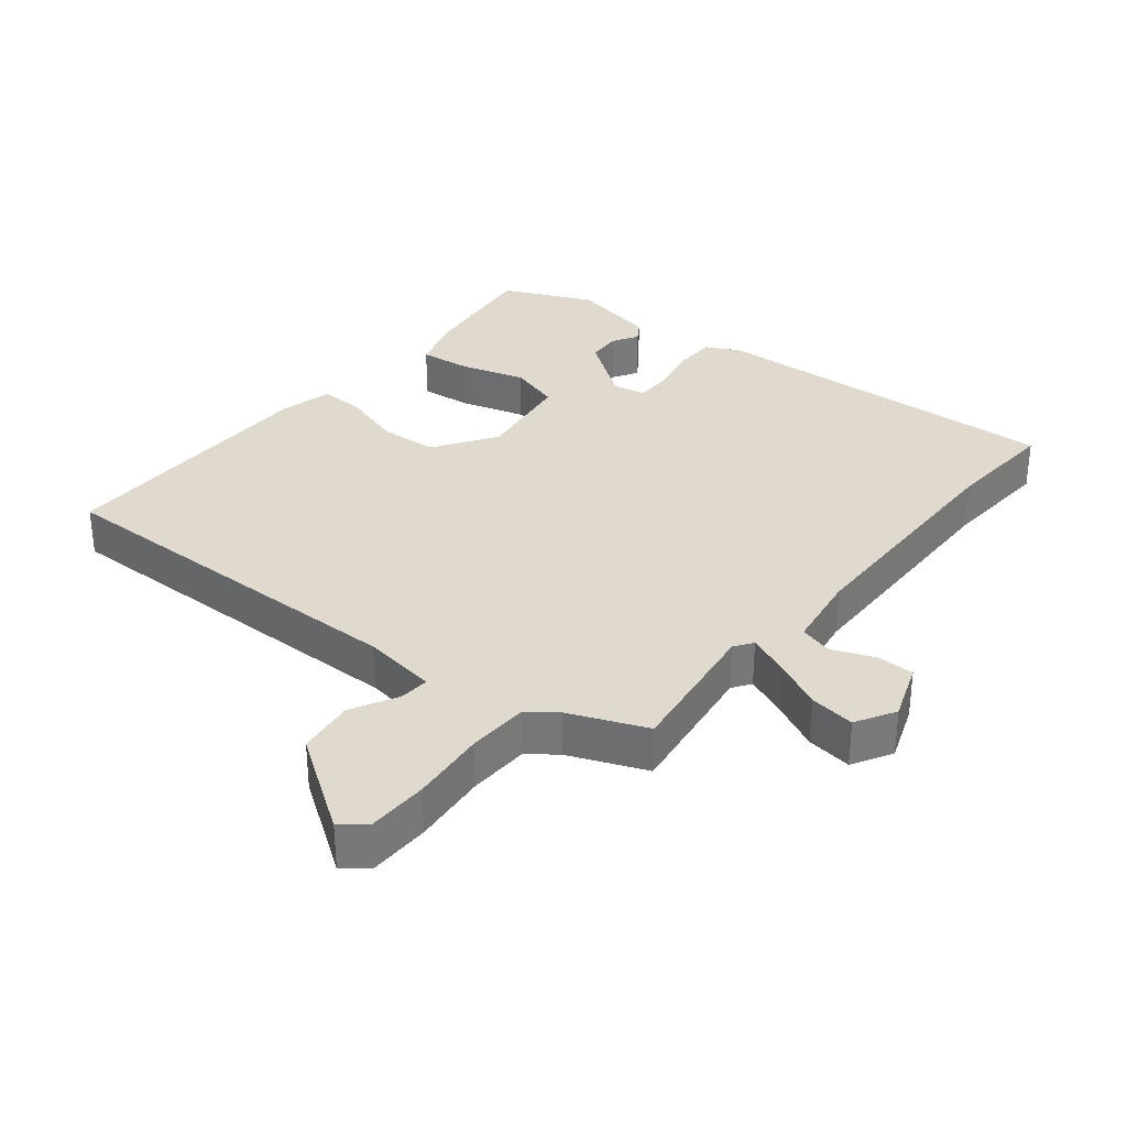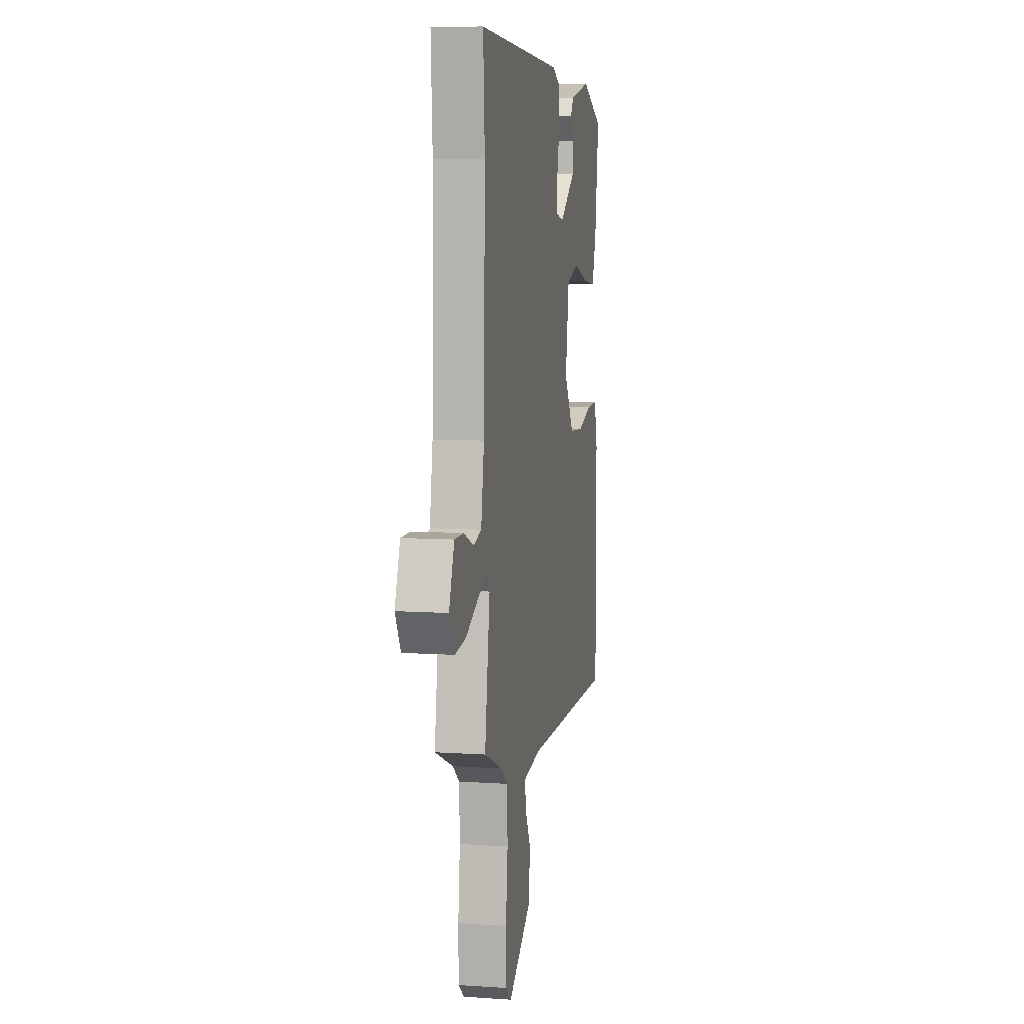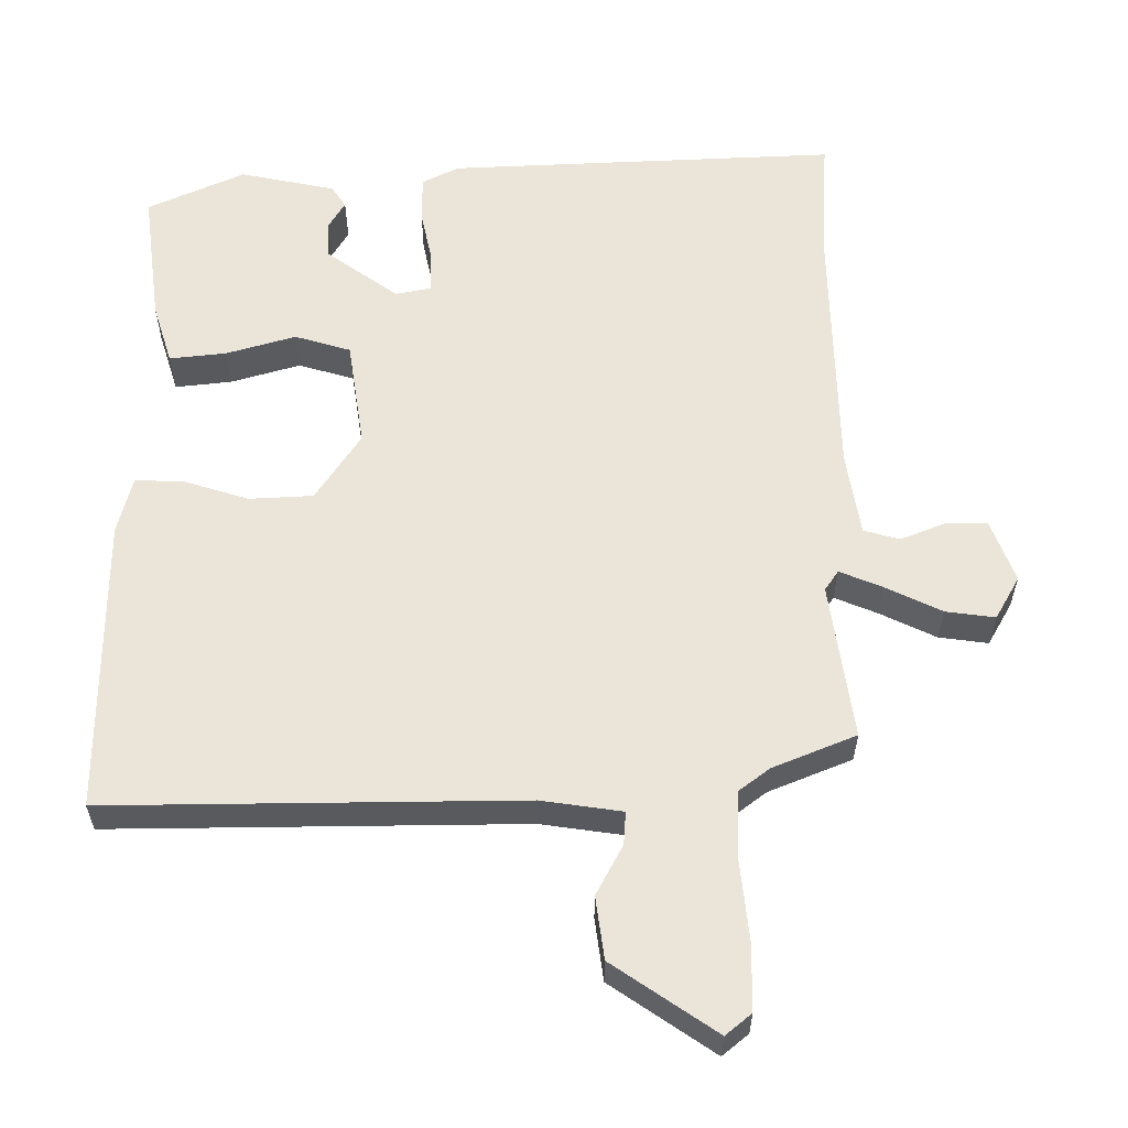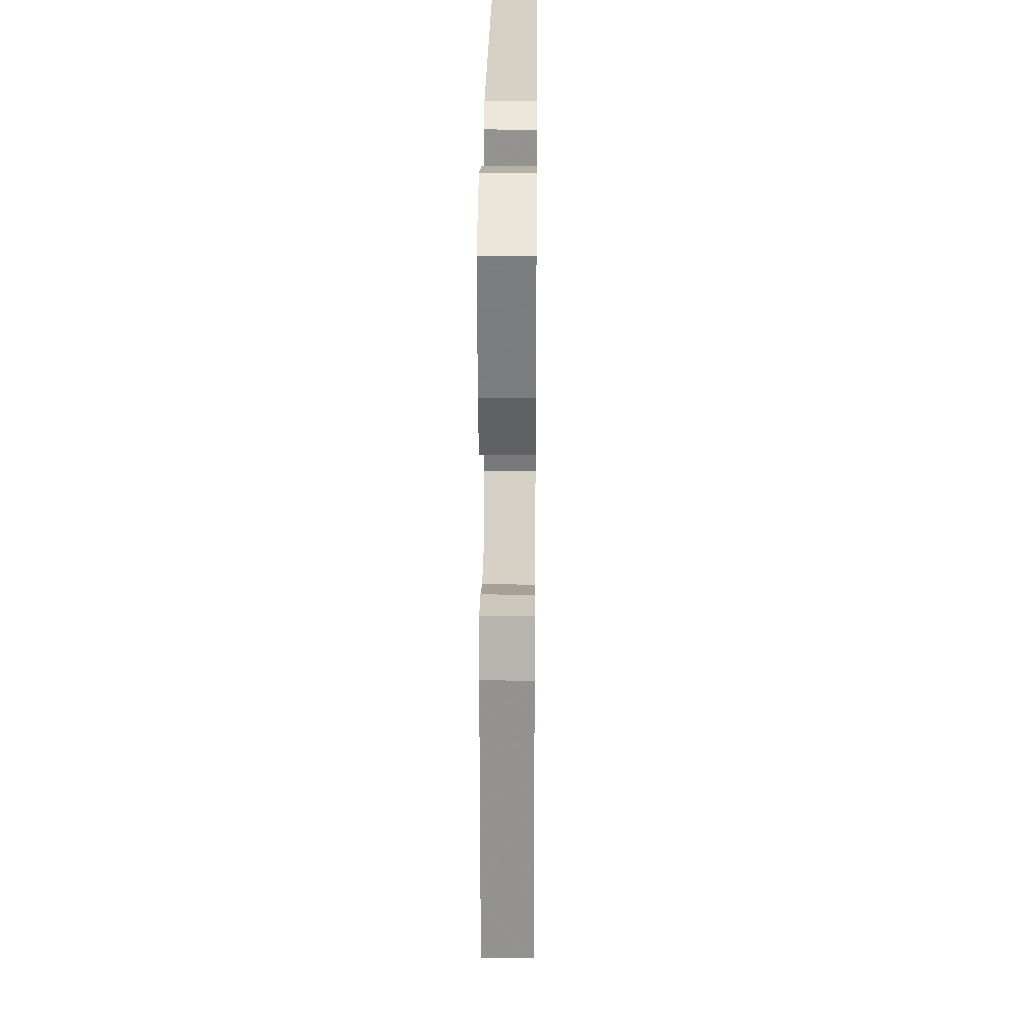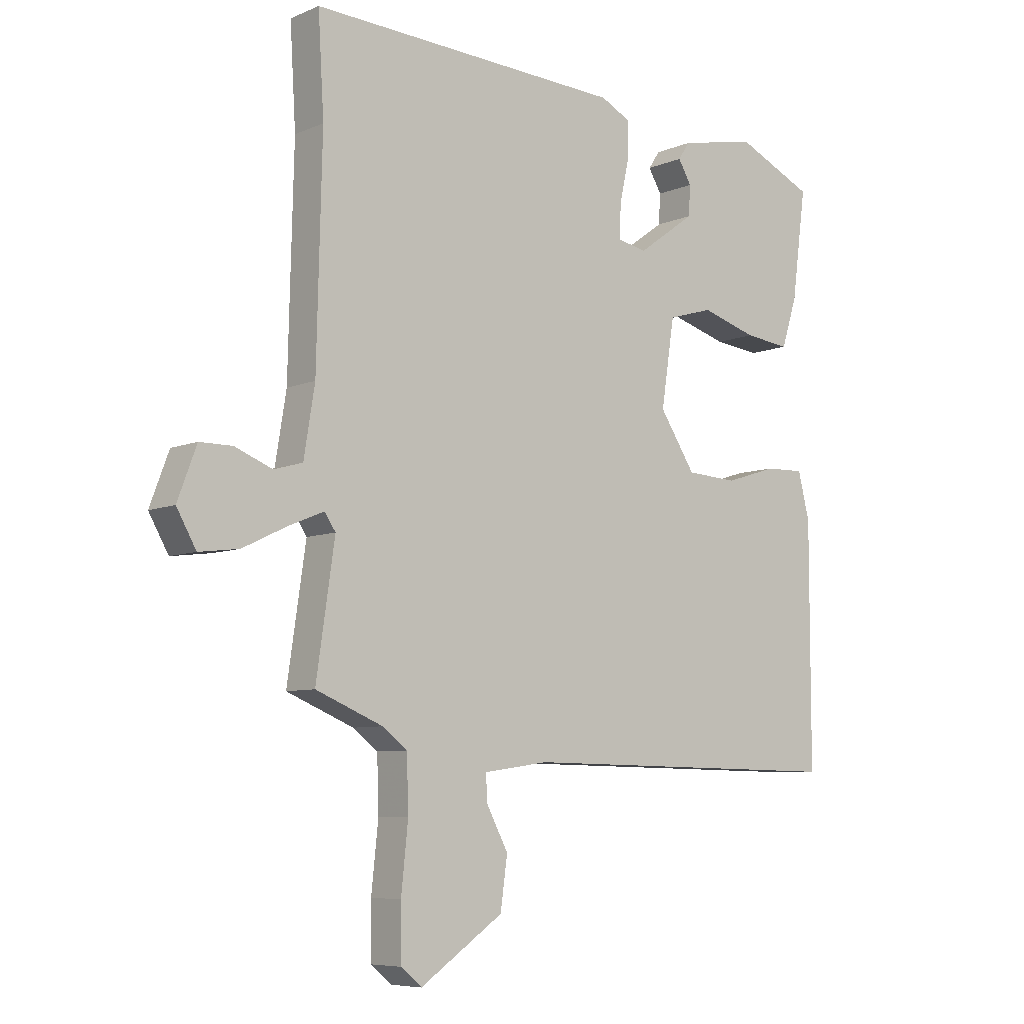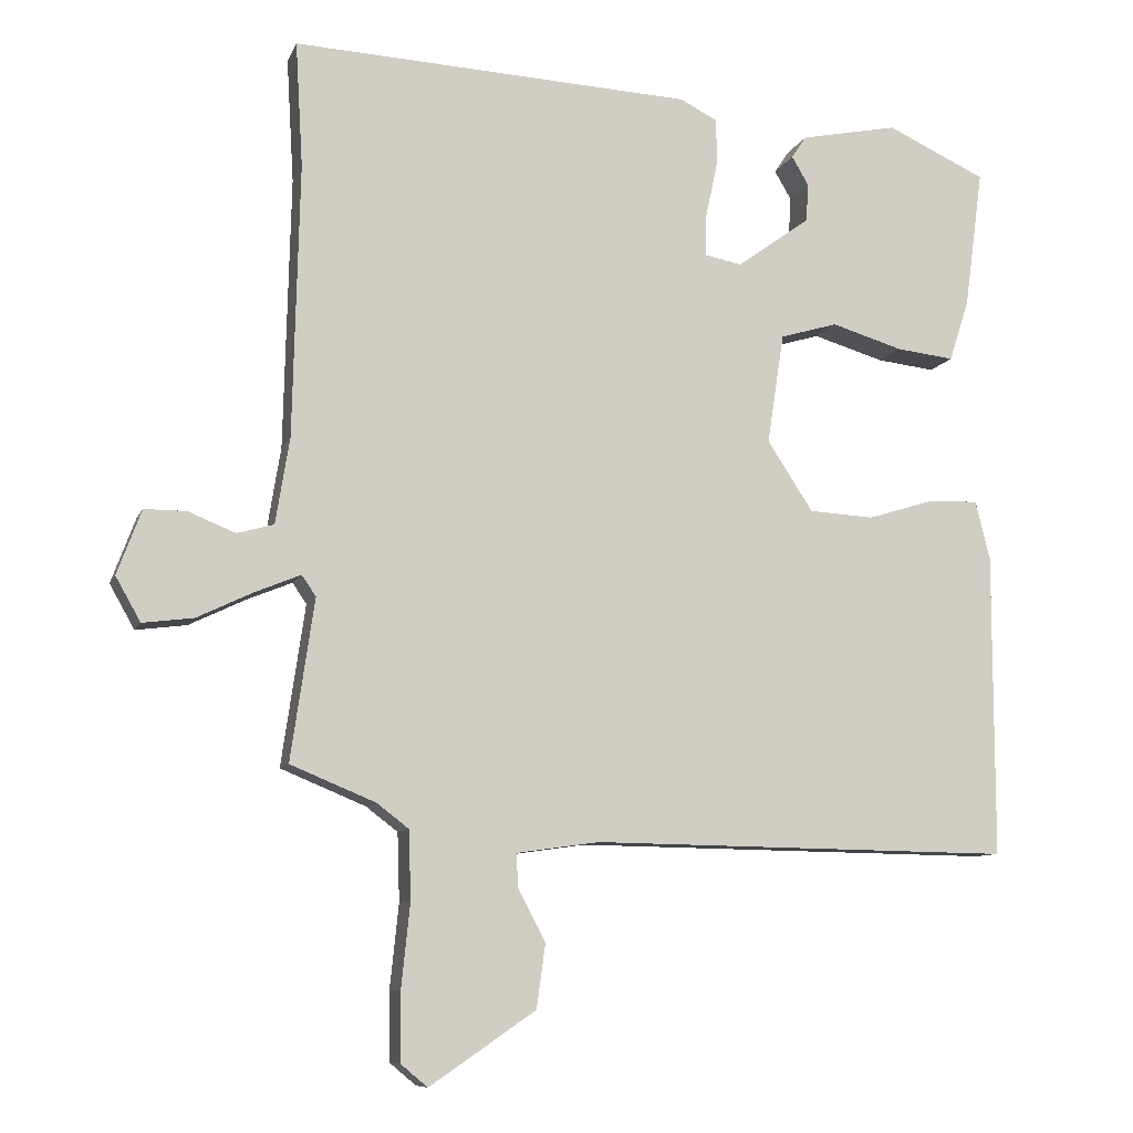
<metadata>
{"format":"obj","ext":"obj","renderer":"f3d","projection":"perspective","resolution":1024,"background":"white","views":[{"elev":32.6,"azim":-140.8,"up":"+Y"},{"elev":7.9,"azim":-79.3,"up":"+Z"},{"elev":-31.1,"azim":179.9,"up":"+Z"},{"elev":23.4,"azim":90.6,"up":"+Z"},{"elev":-7.2,"azim":-39.9,"up":"+Z"},{"elev":-9.1,"azim":-15.8,"up":"+Z"}]}
</metadata>
<code>
v 0.493 0.07 -0.504
v -0.082 0.07 -0.496
v -0.195 0.07 -0.512
v -0.192 0.07 -0.558
v -0.155 0.07 -0.628
v -0.167 0.07 -0.715
v -0.311 0.07 -0.813
v -0.347 0.07 -0.783
v -0.348 0.07 -0.69
v -0.336 0.07 -0.576
v -0.339 0.07 -0.483
v -0.382 0.07 -0.45
v -0.498 0.07 -0.402
v -0.466 0.07 -0.183
v -0.485 0.07 -0.155
v -0.546 0.07 -0.18
v -0.623 0.07 -0.217
v -0.692 0.07 -0.226
v -0.726 0.07 -0.166
v -0.693 0.07 -0.078
v -0.636 0.07 -0.078
v -0.572 0.07 -0.104
v -0.522 0.07 -0.09
v -0.503 0.07 0.027
v -0.494 0.07 0.398
v -0.504 0.07 0.568
v 0.041 0.07 0.541
v 0.092 0.07 0.515
v 0.092 0.07 0.45
v 0.076 0.07 0.376
v 0.075 0.07 0.319
v 0.125 0.07 0.309
v 0.225 0.07 0.381
v 0.228 0.07 0.433
v 0.205 0.07 0.472
v 0.225 0.07 0.502
v 0.358 0.07 0.529
v 0.493 0.07 0.467
v 0.468 0.07 0.28
v 0.441 0.07 0.195
v 0.362 0.07 0.204
v 0.265 0.07 0.233
v 0.187 0.07 0.21
v 0.164 0.07 0.06
v 0.226 0.07 -0.035
v 0.315 0.07 -0.04
v 0.405 0.07 -0.012
v 0.473 0.07 -0.01
v 0.493 0.07 -0.09
v 0.493 0 -0.504
v -0.082 0 -0.496
v -0.195 0 -0.512
v -0.192 0 -0.558
v -0.155 0 -0.628
v -0.167 0 -0.715
v -0.311 0 -0.813
v -0.347 0 -0.783
v -0.348 0 -0.69
v -0.336 0 -0.576
v -0.339 0 -0.483
v -0.382 0 -0.45
v -0.498 0 -0.402
v -0.466 0 -0.183
v -0.485 0 -0.155
v -0.546 0 -0.18
v -0.623 0 -0.217
v -0.692 0 -0.226
v -0.726 0 -0.166
v -0.693 0 -0.078
v -0.636 0 -0.078
v -0.572 0 -0.104
v -0.522 0 -0.09
v -0.503 0 0.027
v -0.494 0 0.398
v -0.504 0 0.568
v 0.041 0 0.541
v 0.092 0 0.515
v 0.092 0 0.45
v 0.076 0 0.376
v 0.075 0 0.319
v 0.125 0 0.309
v 0.225 0 0.381
v 0.228 0 0.433
v 0.205 0 0.472
v 0.225 0 0.502
v 0.358 0 0.529
v 0.493 0 0.467
v 0.468 0 0.28
v 0.441 0 0.195
v 0.362 0 0.204
v 0.265 0 0.233
v 0.187 0 0.21
v 0.164 0 0.06
v 0.226 0 -0.035
v 0.315 0 -0.04
v 0.405 0 -0.012
v 0.473 0 -0.01
v 0.493 0 -0.09
f 46 47 48 49
f 45 46 49 1
f 44 45 1 2
f 43 44 2 3
f 39 40 41 42
f 37 38 39 42
f 37 42 43
f 34 35 36 37
f 33 34 37
f 33 37 43
f 32 33 43 3
f 27 28 29 30
f 25 26 27 30
f 24 25 30 31
f 23 24 31 32
f 19 20 21 22
f 19 22 23
f 16 17 18 19
f 15 16 19 23
f 14 15 23 32
f 12 13 14 32
f 7 8 9 10
f 7 10 11
f 4 5 6 7
f 3 4 7 11
f 3 11 12 32
f 98 97 96 95
f 50 98 95 94
f 51 50 94 93
f 52 51 93 92
f 91 90 89 88
f 91 88 87 86
f 92 91 86
f 86 85 84 83
f 86 83 82
f 92 86 82
f 52 92 82 81
f 79 78 77 76
f 79 76 75 74
f 80 79 74 73
f 81 80 73 72
f 71 70 69 68
f 72 71 68
f 68 67 66 65
f 72 68 65 64
f 81 72 64 63
f 81 63 62 61
f 59 58 57 56
f 60 59 56
f 56 55 54 53
f 60 56 53 52
f 81 61 60 52
f 1 50 51 2
f 2 51 52 3
f 3 52 53 4
f 4 53 54 5
f 5 54 55 6
f 6 55 56 7
f 7 56 57 8
f 8 57 58 9
f 9 58 59 10
f 10 59 60 11
f 11 60 61 12
f 12 61 62 13
f 13 62 63 14
f 14 63 64 15
f 15 64 65 16
f 16 65 66 17
f 17 66 67 18
f 18 67 68 19
f 19 68 69 20
f 20 69 70 21
f 21 70 71 22
f 22 71 72 23
f 23 72 73 24
f 24 73 74 25
f 25 74 75 26
f 26 75 76 27
f 27 76 77 28
f 28 77 78 29
f 29 78 79 30
f 30 79 80 31
f 31 80 81 32
f 32 81 82 33
f 33 82 83 34
f 34 83 84 35
f 35 84 85 36
f 36 85 86 37
f 37 86 87 38
f 38 87 88 39
f 39 88 89 40
f 40 89 90 41
f 41 90 91 42
f 42 91 92 43
f 43 92 93 44
f 44 93 94 45
f 45 94 95 46
f 46 95 96 47
f 47 96 97 48
f 48 97 98 49
f 49 98 50 1

</code>
